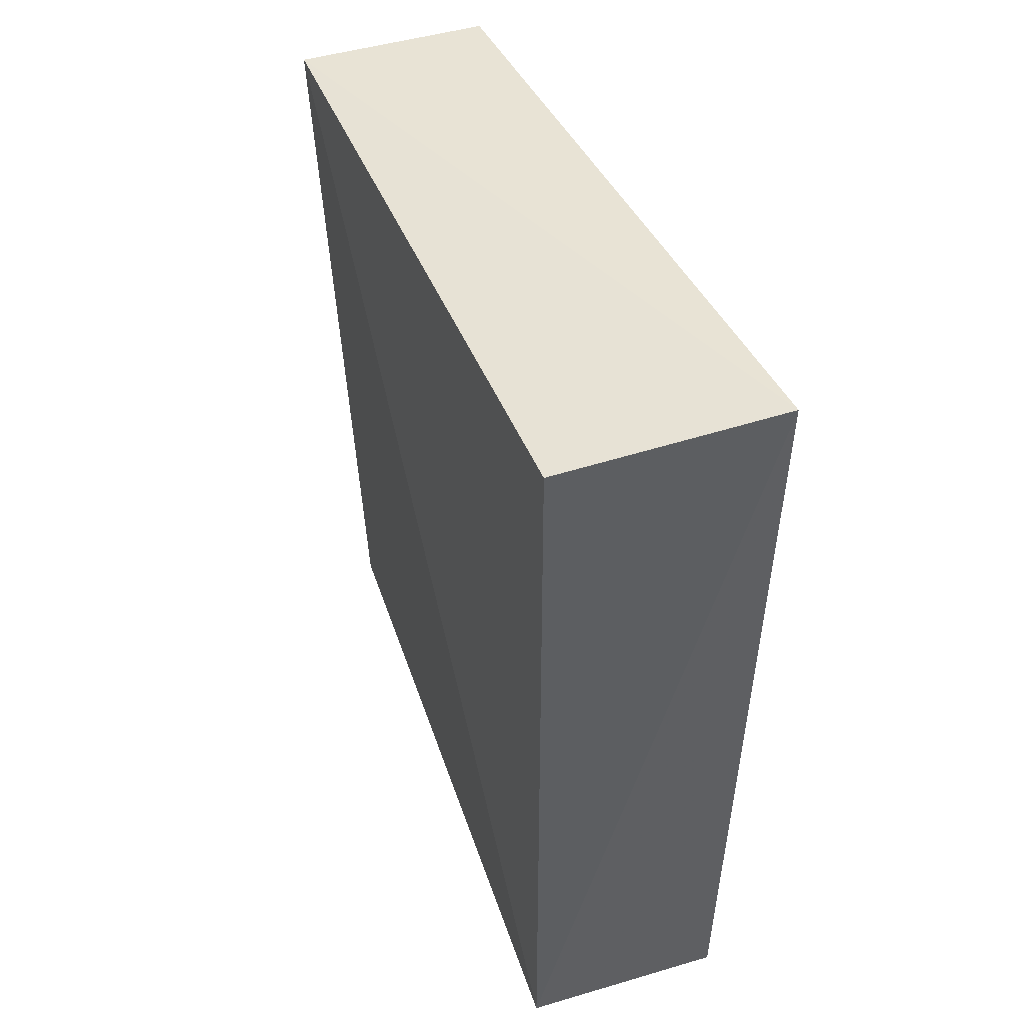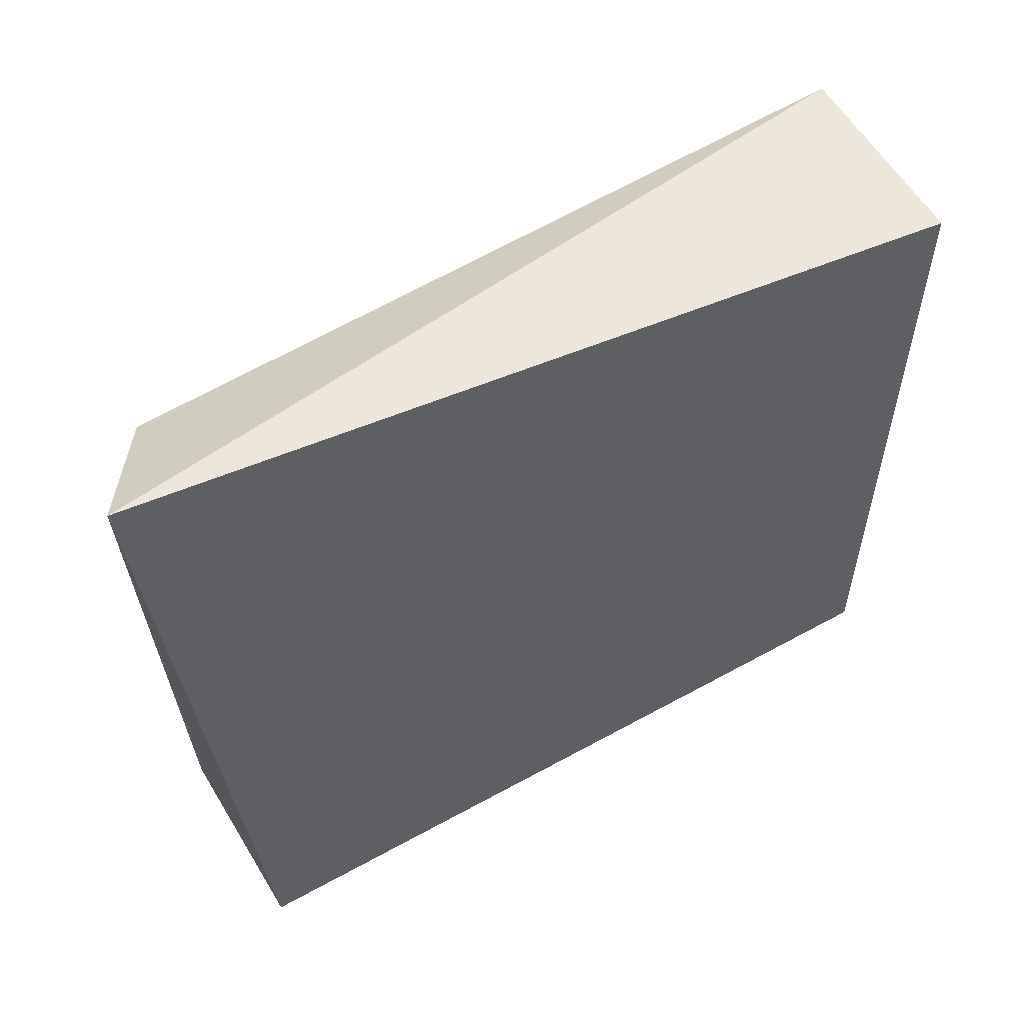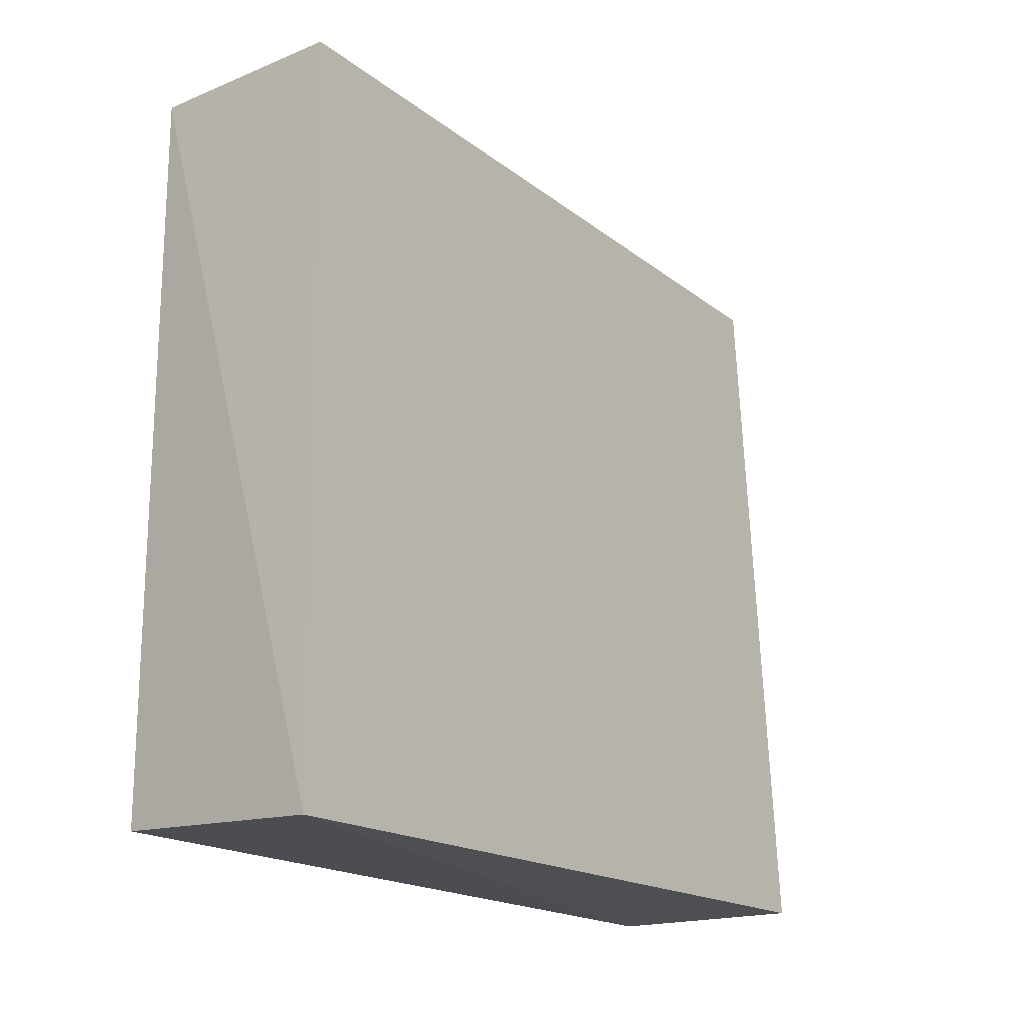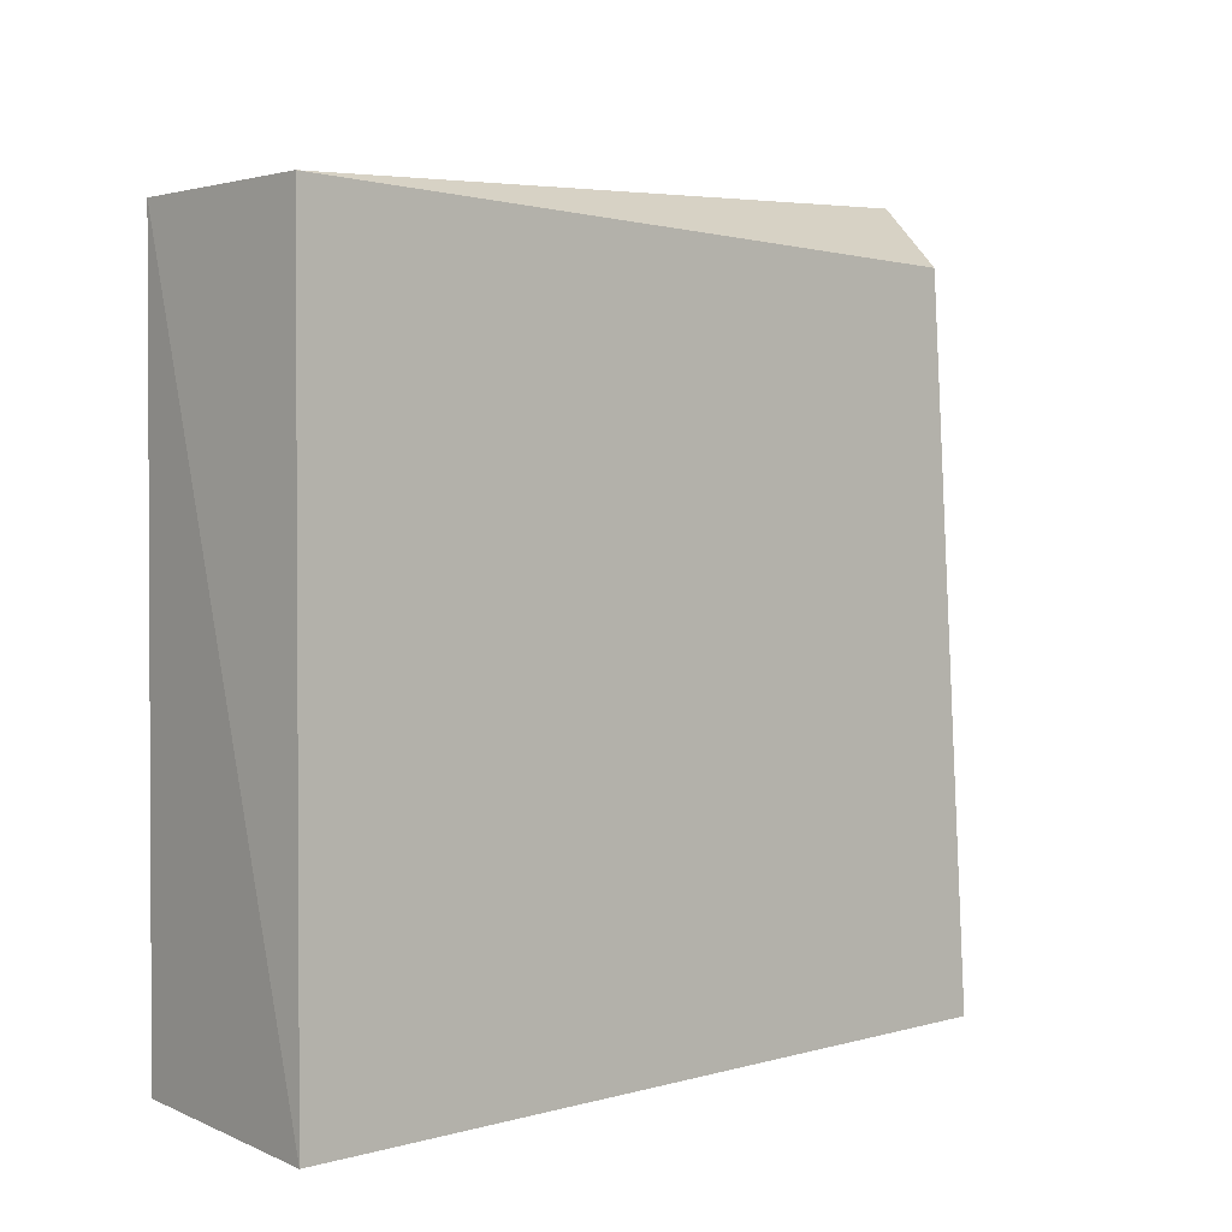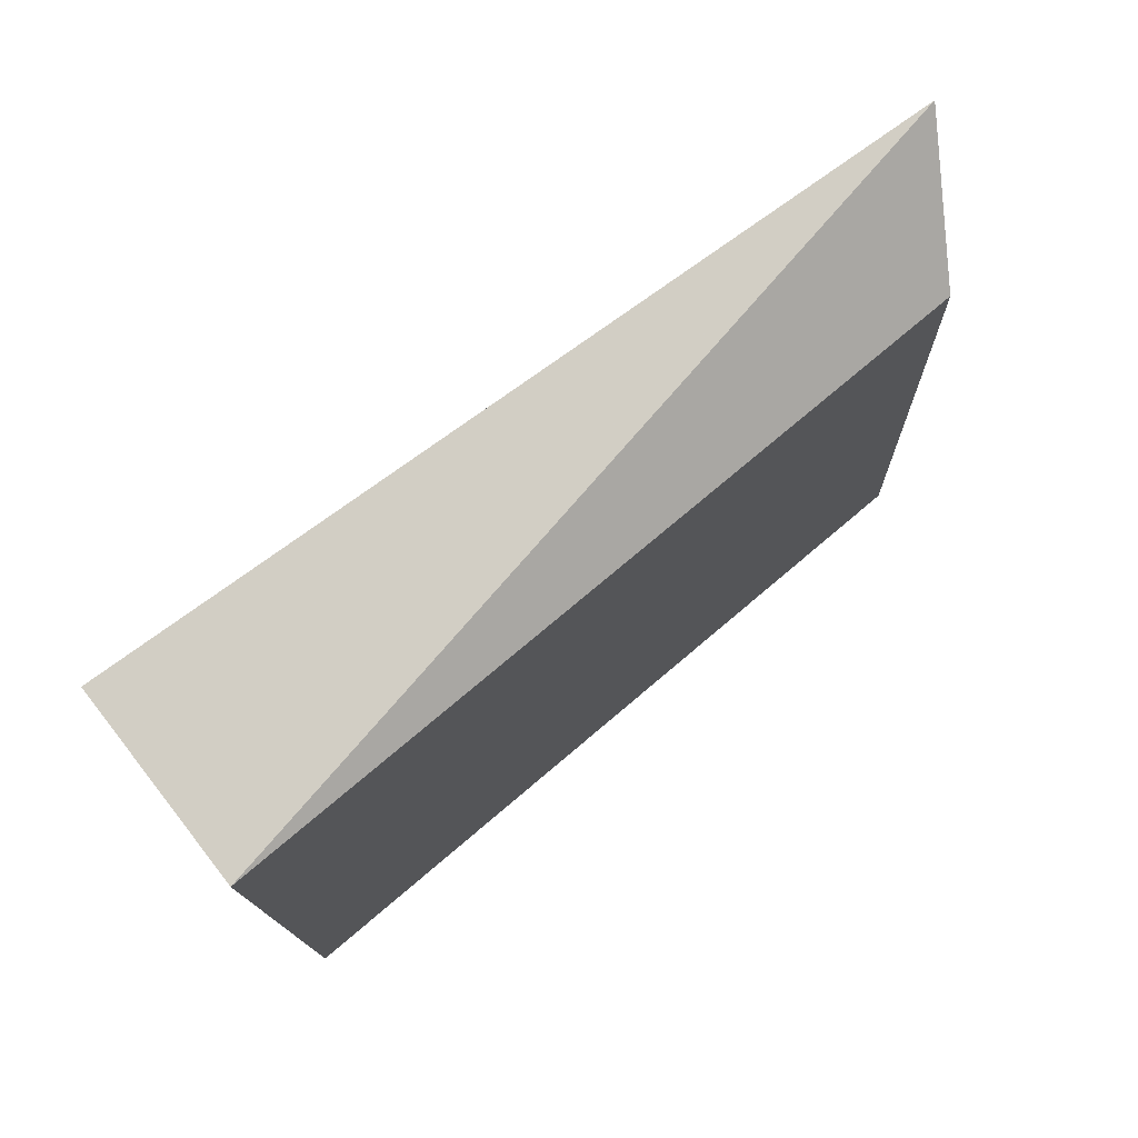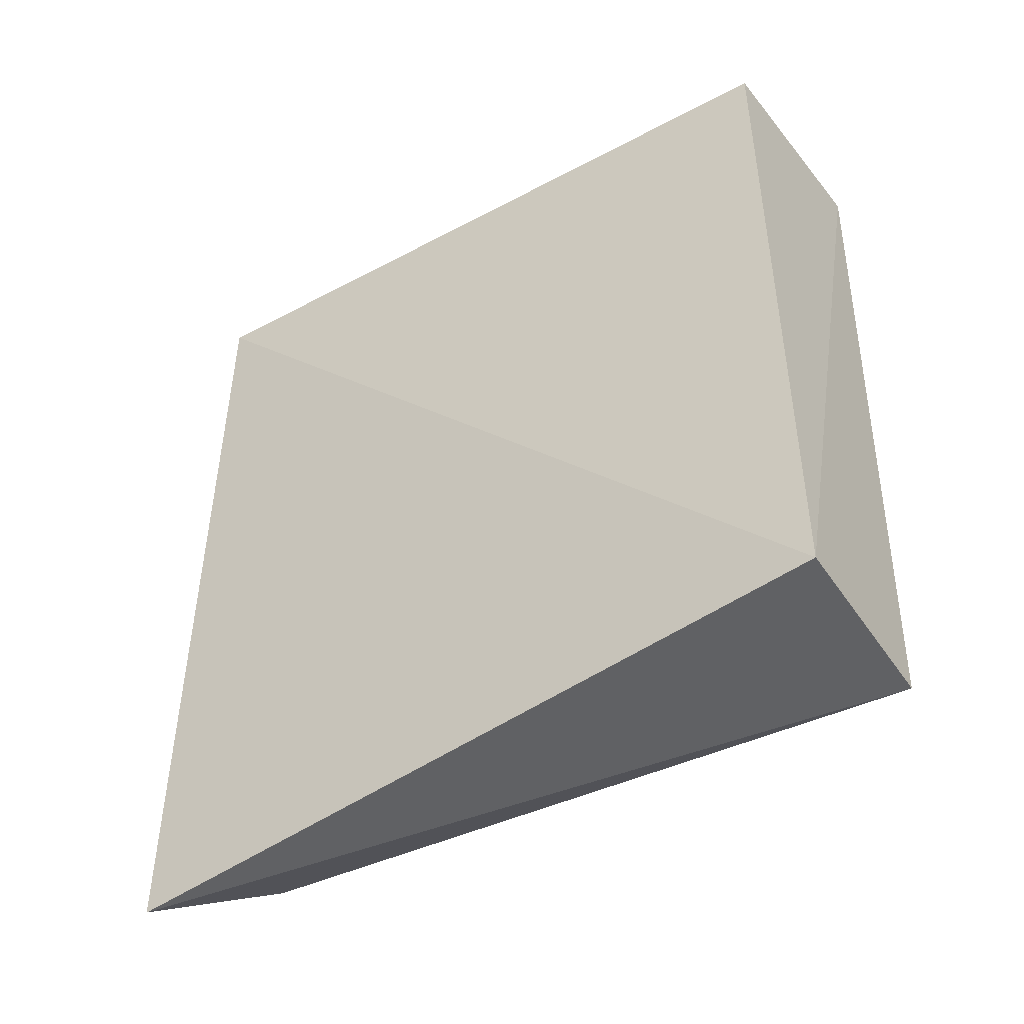
<metadata>
{"format":"obj","ext":"obj","renderer":"f3d","projection":"perspective","resolution":1024,"background":"white","views":[{"elev":42.6,"azim":159.7,"up":"+Y"},{"elev":56.7,"azim":59.9,"up":"+Z"},{"elev":-18.6,"azim":-142.2,"up":"+Z"},{"elev":1.6,"azim":-133.0,"up":"+Z"},{"elev":79.0,"azim":-128.2,"up":"+Z"},{"elev":-46.2,"azim":121.4,"up":"+Y"}]}
</metadata>
<code>
v -0.2669 -0.2727 0.2702
v -0.2345 -0.2376 -0.2045
v -0.2345 0.232 0.2348
v -0.3566 0.2326 0.2355
v -0.3577 -0.2391 -0.2059
v -0.3423 -0.2286 0.2254
v -0.3725 0.2438 -0.2131
v -0.2345 0.232 -0.2045
f 1 2 3
f 1 3 4
f 5 2 1
f 6 5 1
f 6 1 4
f 6 4 5
f 7 2 5
f 7 5 4
f 7 4 3
f 8 7 3
f 8 3 2
f 8 2 7

</code>
